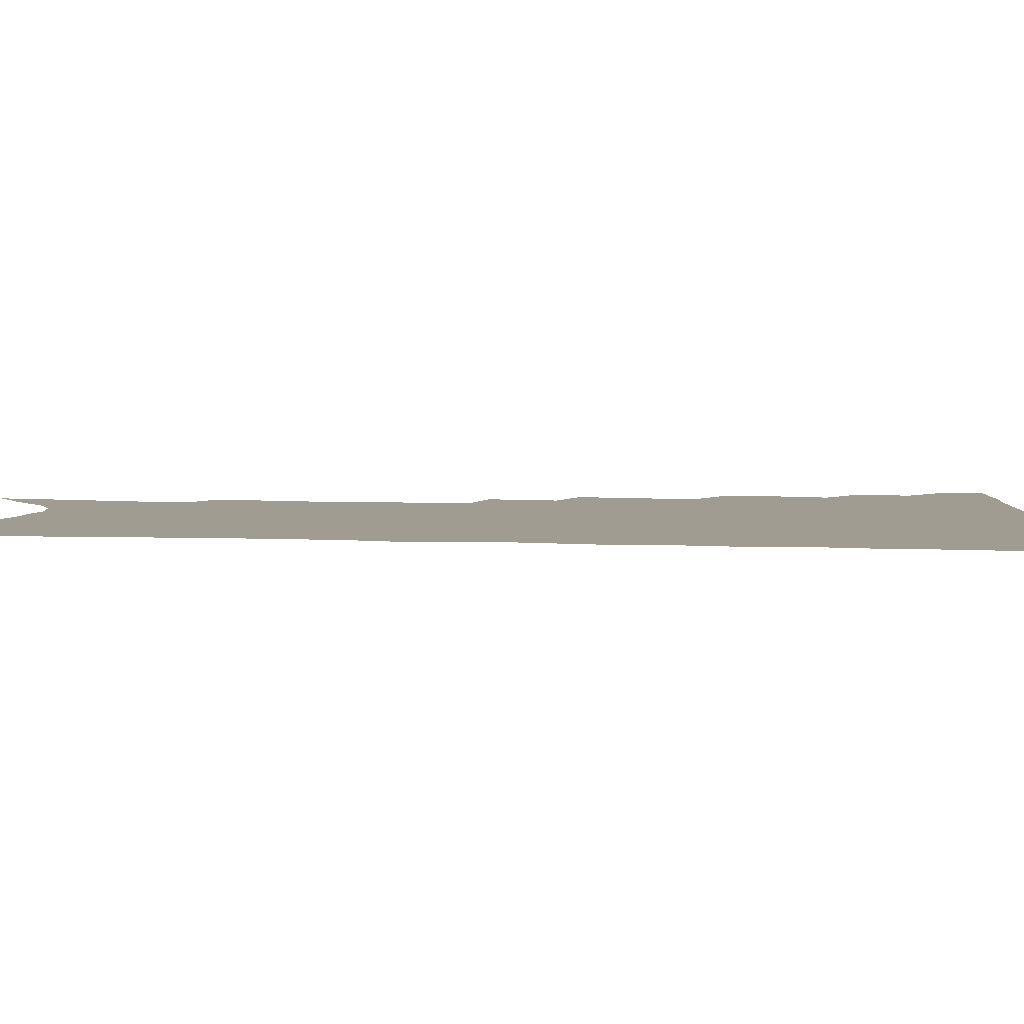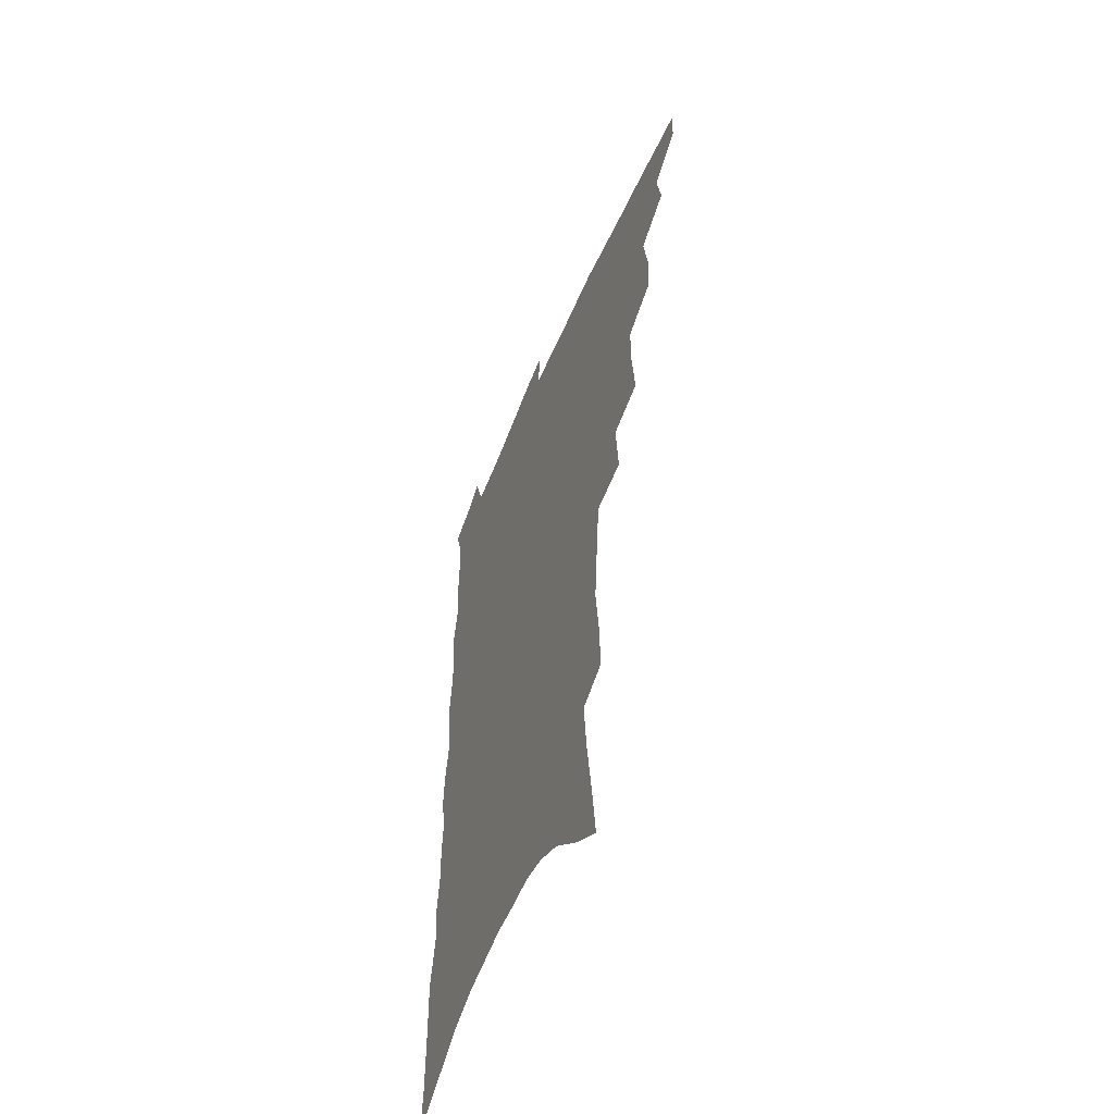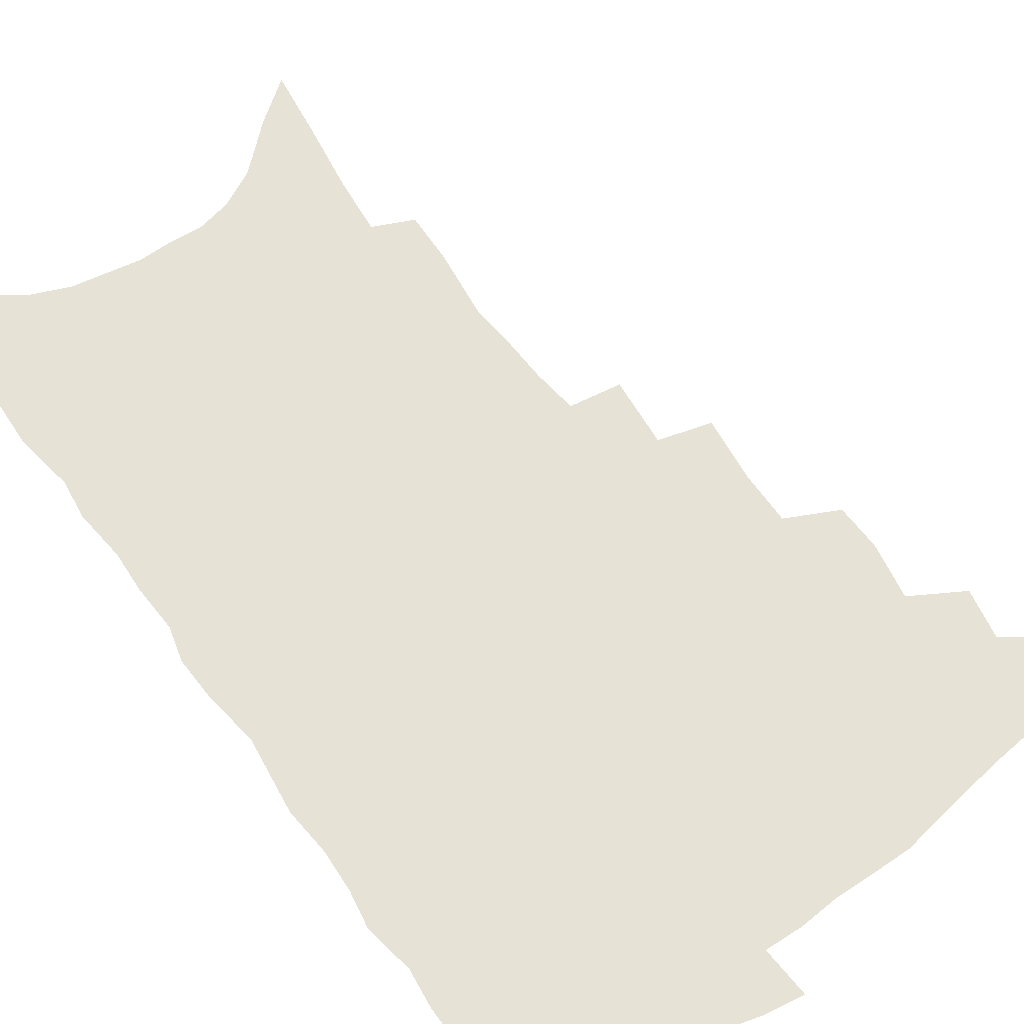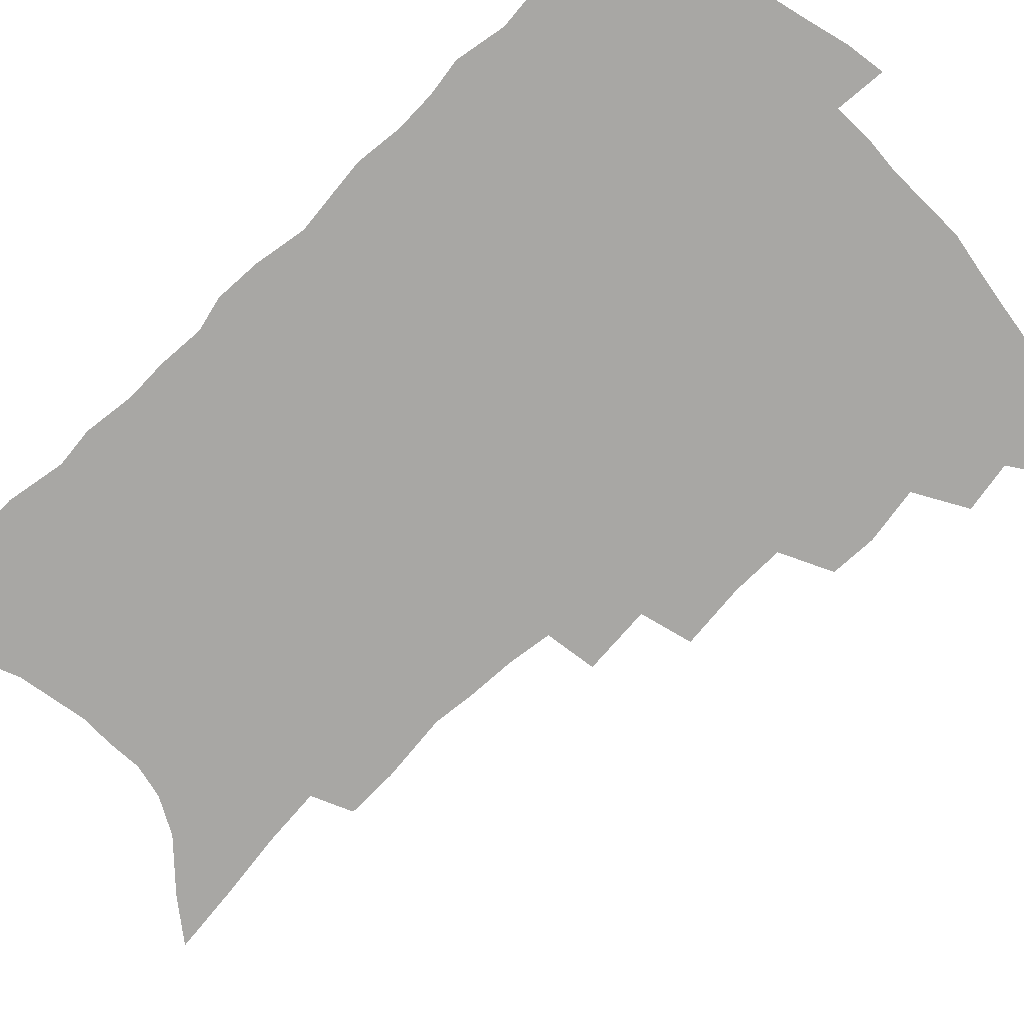
<metadata>
{"format":"obj","ext":"obj","renderer":"f3d","projection":"perspective","resolution":1024,"background":"white","views":[{"elev":4.3,"azim":100.5,"up":"+Z"},{"elev":-55.8,"azim":-112.7,"up":"+Y"},{"elev":63.6,"azim":145.3,"up":"+Z"},{"elev":-74.6,"azim":134.8,"up":"+Z"}]}
</metadata>
<code>
v 472 484.1 0
v 471.7 499.1 0
v 486.3 454.1 0
v 489.5 472.3 0
v 488.6 487.1 0
v 487.1 501.5 0
v 502.5 406.4 0
v 501.7 423.3 0
v 505 443.6 0
v 505.6 460 0
v 505.9 475.2 0
v 503.6 489.5 0
v 501.2 504.2 0
v 518.8 354.7 0
v 521.2 378.7 0
v 521 397.6 0
v 522.8 417.6 0
v 522.2 433.2 0
v 522.7 449.5 0
v 523.2 464.5 0
v 520.8 477.7 0
v 518.8 491.4 0
v 516.1 506 0
v 535.9 324.6 0
v 537.8 349.7 0
v 537.5 369.5 0
v 537.8 388.6 0
v 537.6 405.7 0
v 536.4 420.1 0
v 535.8 434.8 0
v 536.6 451.3 0
v 536.4 465.9 0
v 534.8 479.6 0
v 532.8 493.5 0
v 530.3 508.2 0
v 556.5 228.7 0
v 556.8 247.5 0
v 559.5 272.6 0
v 557.9 287.8 0
v 556.9 305.8 0
v 554.6 322 0
v 553.4 340.7 0
v 552.7 359.1 0
v 551.9 376.3 0
v 552.1 394.2 0
v 551.2 408.7 0
v 550.7 423.8 0
v 551.4 439.9 0
v 550.6 453.6 0
v 550.5 467.7 0
v 548.5 481.6 0
v 546.8 495.5 0
v 544.4 510.5 0
v 563.1 150.6 0
v 565.9 175.2 0
v 569.3 200.9 0
v 571.1 222.4 0
v 571.3 241.4 0
v 571.5 260.6 0
v 571.3 279.2 0
v 571.1 298.6 0
v 569.3 313.8 0
v 568.4 331.7 0
v 566.5 346.9 0
v 566.5 365.7 0
v 566.1 382.7 0
v 564.6 396.2 0
v 565.3 413 0
v 565.4 428.3 0
v 564.9 442.1 0
v 564.9 456.4 0
v 563.6 469.4 0
v 563.1 482.7 0
v 561.2 496.7 0
v 558.4 513.2 0
v 578.3 162.2 0
v 579.6 183.6 0
v 584.8 214.5 0
v 585.1 233.8 0
v 585.1 252.4 0
v 583.5 266.9 0
v 583.4 285.7 0
v 583.6 306.6 0
v 582.6 322.6 0
v 581.1 337.5 0
v 580.4 354.6 0
v 579.2 369.3 0
v 579.4 387.2 0
v 579.1 401.9 0
v 578 414.9 0
v 578.6 430.9 0
v 578.4 444.4 0
v 577.9 457.4 0
v 577.1 470.3 0
v 576.7 483.5 0
v 575.1 497.8 0
v 573.3 513.1 0
v 594.8 177.7 0
v 597.3 203.2 0
v 597.2 220.9 0
v 597.1 239.2 0
v 596.9 258.1 0
v 596.1 275 0
v 595.6 292.2 0
v 594.6 307.6 0
v 594.5 328.6 0
v 593.1 340.6 0
v 592.6 358.1 0
v 591.8 373.2 0
v 591.4 387.8 0
v 591.5 404.2 0
v 591 417.5 0
v 591 431.3 0
v 591.1 445.2 0
v 590.7 458.1 0
v 590.5 471.2 0
v 590.1 484.4 0
v 589 498.5 0
v 588 512.9 0
v 608.2 184.9 0
v 609.2 206.9 0
v 609.4 226.7 0
v 608.9 244 0
v 608.1 259.5 0
v 607.1 274.6 0
v 607.2 295.4 0
v 606.7 313.6 0
v 605.9 328.2 0
v 605 343.9 0
v 604.7 361.2 0
v 604.2 376.1 0
v 603.7 390 0
v 603.6 405.2 0
v 603.8 419.7 0
v 603.7 432.8 0
v 603.8 446.1 0
v 603.8 458.6 0
v 603.9 471.5 0
v 603.9 484.5 0
v 603.5 497.9 0
v 601.9 514.1 0
v 620.7 187.9 0
v 621 210.3 0
v 620.8 228.2 0
v 620.4 245.8 0
v 620 265 0
v 619.3 282.5 0
v 618.6 295.2 0
v 617.9 316.8 0
v 617.3 330.1 0
v 616.8 347.1 0
v 616.3 361.8 0
v 616 376.1 0
v 615.8 392.2 0
v 615.7 406.5 0
v 615.8 420.3 0
v 616 433.3 0
v 616 445.8 0
v 616.4 458.7 0
v 617.3 471.9 0
v 617.3 484.3 0
v 617 497.7 0
v 616 513.7 0
v 614.5 531.9 0
v 633.1 187.2 0
v 632.8 209.9 0
v 632.3 232.3 0
v 632 247.4 0
v 631.3 266.1 0
v 630.8 281.1 0
v 630 299 0
v 629.4 315.1 0
v 628.8 331.3 0
v 628.1 348.1 0
v 628.1 361.1 0
v 627.8 377 0
v 627.6 391.8 0
v 627.6 406.1 0
v 627.6 419.8 0
v 628.1 434.7 0
v 628.5 446.4 0
v 629 458.6 0
v 629.6 471.5 0
v 630.1 484 0
v 630.3 497.1 0
v 629.9 512.4 0
v 628.7 529.8 0
v 645.6 187.4 0
v 644.6 211 0
v 644.6 227.4 0
v 643.8 245.5 0
v 642.7 265.4 0
v 642.2 281.5 0
v 641.3 299.4 0
v 640.6 316 0
v 640.6 329.4 0
v 639.9 346.2 0
v 639.5 361.9 0
v 639.6 376 0
v 639.5 390.8 0
v 639.5 405 0
v 639.4 420.3 0
v 640 433 0
v 640.6 445.4 0
v 641.3 458.1 0
v 641.9 471.1 0
v 642.7 483.4 0
v 643.5 496.1 0
v 645 508.5 0
v 643.6 526 0
v 658.4 185.3 0
v 657.2 206.8 0
v 656.1 227.7 0
v 655.8 242.9 0
v 654.1 264 0
v 654.2 278.4 0
v 652.5 298.7 0
v 652.1 314 0
v 652.2 328.4 0
v 651.6 344.6 0
v 651.2 360.2 0
v 651.9 373.2 0
v 651.6 388.5 0
v 652.2 401.7 0
v 651.5 418.1 0
v 652 431.2 0
v 653.1 443.3 0
v 653.5 457.1 0
v 654.1 470.1 0
v 655.3 482.4 0
v 656.4 495 0
v 657.6 507.7 0
v 658.2 522.4 0
v 671 183.2 0
v 669.9 203.4 0
v 668.6 223.1 0
v 667.8 240.9 0
v 667.1 258.4 0
v 666 276.4 0
v 664.6 294.8 0
v 663.8 311.2 0
v 664.4 325 0
v 663.6 341.8 0
v 664.4 355.3 0
v 664.2 370.4 0
v 663.4 386.7 0
v 664.2 399.8 0
v 663.3 416.2 0
v 664.4 428.9 0
v 665.1 442.2 0
v 666.3 454.8 0
v 666.7 468.3 0
v 667.6 481.6 0
v 669.3 493.8 0
v 670.7 506.7 0
v 672.4 519.9 0
v 684.5 177.8 0
v 683.9 196.2 0
v 682.5 216.1 0
v 680.6 236.3 0
v 679.5 254.4 0
v 678.9 271.2 0
v 677.6 289.1 0
v 678.3 303.4 0
v 676.3 322.3 0
v 677.1 336.2 0
v 676.4 352.3 0
v 677.1 366.2 0
v 676.2 382.6 0
v 677.1 396.2 0
v 677.2 411 0
v 677.5 425.2 0
v 677.6 439.5 0
v 679.3 452.2 0
v 678.9 467.2 0
v 680.4 479.5 0
v 681.8 492.2 0
v 684 505 0
v 686.2 518.4 0
v 692.4 537.2 0
v 700.2 167.6 0
v 699 187.2 0
v 698.1 206 0
v 697.2 224.5 0
v 694.2 245.7 0
v 693.8 262.5 0
v 692.5 280.5 0
v 691.5 297.6 0
v 691.6 313.1 0
v 692.1 327.9 0
v 693 342.4 0
v 691.3 359.8 0
v 691.4 374.9 0
v 692.8 388.4 0
v 692 404.4 0
v 693.3 418.2 0
v 691.5 434.8 0
v 694 447.4 0
v 692.3 463.7 0
v 693 477.1 0
v 695.2 489.7 0
v 697.2 502.7 0
v 699 515.7 0
v 704.4 529.9 0
v 716.6 156.7 0
v 715.3 176.4 0
v 715.4 193.5 0
v 715.6 210.4 0
v 716.1 227 0
v 712.4 248.6 0
v 714 263 0
v 711.7 282 0
v 712.2 297.4 0
v 711.1 314.4 0
v 714.2 327 0
v 713.3 343.9 0
v 710.1 363.1 0
v 711.6 377 0
v 713.1 391.3 0
v 711.3 408.6 0
v 711.7 423.8 0
v 713.8 437.3 0
v 710.4 455.8 0
v 711.8 469.7 0
v 711.3 484.7 0
v 711.1 499.9 0
v 712.9 513 0
v 716.9 525.4 0
f 4 5 1
f 1 5 2
f 5 6 2
f 9 10 3
f 3 10 4
f 10 11 4
f 4 11 5
f 11 12 5
f 5 12 6
f 12 13 6
f 16 17 7
f 7 17 8
f 17 18 8
f 8 18 9
f 18 19 9
f 9 19 10
f 19 20 10
f 10 20 11
f 20 21 11
f 11 21 12
f 21 22 12
f 12 22 13
f 22 23 13
f 25 26 14
f 14 26 15
f 26 27 15
f 15 27 16
f 27 28 16
f 16 28 17
f 28 29 17
f 17 29 18
f 29 30 18
f 18 30 19
f 30 31 19
f 19 31 20
f 31 32 20
f 20 32 21
f 32 33 21
f 21 33 22
f 33 34 22
f 22 34 23
f 34 35 23
f 41 42 24
f 24 42 25
f 42 43 25
f 25 43 26
f 43 44 26
f 26 44 27
f 44 45 27
f 27 45 28
f 45 46 28
f 28 46 29
f 46 47 29
f 29 47 30
f 47 48 30
f 30 48 31
f 48 49 31
f 31 49 32
f 49 50 32
f 32 50 33
f 50 51 33
f 33 51 34
f 51 52 34
f 34 52 35
f 52 53 35
f 57 58 36
f 36 58 37
f 58 59 37
f 37 59 38
f 59 60 38
f 38 60 39
f 60 61 39
f 39 61 40
f 61 62 40
f 40 62 41
f 62 63 41
f 41 63 42
f 63 64 42
f 42 64 43
f 64 65 43
f 43 65 44
f 65 66 44
f 44 66 45
f 66 67 45
f 45 67 46
f 67 68 46
f 46 68 47
f 68 69 47
f 47 69 48
f 69 70 48
f 48 70 49
f 70 71 49
f 49 71 50
f 71 72 50
f 50 72 51
f 72 73 51
f 51 73 52
f 73 74 52
f 52 74 53
f 74 75 53
f 54 76 55
f 76 77 55
f 55 77 56
f 77 78 56
f 56 78 57
f 78 79 57
f 57 79 58
f 79 80 58
f 58 80 59
f 80 81 59
f 59 81 60
f 81 82 60
f 60 82 61
f 82 83 61
f 61 83 62
f 83 84 62
f 62 84 63
f 84 85 63
f 63 85 64
f 85 86 64
f 64 86 65
f 86 87 65
f 65 87 66
f 87 88 66
f 66 88 67
f 88 89 67
f 67 89 68
f 89 90 68
f 68 90 69
f 90 91 69
f 69 91 70
f 91 92 70
f 70 92 71
f 92 93 71
f 71 93 72
f 93 94 72
f 72 94 73
f 94 95 73
f 73 95 74
f 95 96 74
f 74 96 75
f 96 97 75
f 76 98 77
f 98 99 77
f 77 99 78
f 99 100 78
f 78 100 79
f 100 101 79
f 79 101 80
f 101 102 80
f 80 102 81
f 102 103 81
f 81 103 82
f 103 104 82
f 82 104 83
f 104 105 83
f 83 105 84
f 105 106 84
f 84 106 85
f 106 107 85
f 85 107 86
f 107 108 86
f 86 108 87
f 108 109 87
f 87 109 88
f 109 110 88
f 88 110 89
f 110 111 89
f 89 111 90
f 111 112 90
f 90 112 91
f 112 113 91
f 91 113 92
f 113 114 92
f 92 114 93
f 114 115 93
f 93 115 94
f 115 116 94
f 94 116 95
f 116 117 95
f 95 117 96
f 117 118 96
f 96 118 97
f 118 119 97
f 98 120 99
f 120 121 99
f 99 121 100
f 121 122 100
f 100 122 101
f 122 123 101
f 101 123 102
f 123 124 102
f 102 124 103
f 124 125 103
f 103 125 104
f 125 126 104
f 104 126 105
f 126 127 105
f 105 127 106
f 127 128 106
f 106 128 107
f 128 129 107
f 107 129 108
f 129 130 108
f 108 130 109
f 130 131 109
f 109 131 110
f 131 132 110
f 110 132 111
f 132 133 111
f 111 133 112
f 133 134 112
f 112 134 113
f 134 135 113
f 113 135 114
f 135 136 114
f 114 136 115
f 136 137 115
f 115 137 116
f 137 138 116
f 116 138 117
f 138 139 117
f 117 139 118
f 139 140 118
f 118 140 119
f 140 141 119
f 120 142 121
f 142 143 121
f 121 143 122
f 143 144 122
f 122 144 123
f 144 145 123
f 123 145 124
f 145 146 124
f 124 146 125
f 146 147 125
f 125 147 126
f 147 148 126
f 126 148 127
f 148 149 127
f 127 149 128
f 149 150 128
f 128 150 129
f 150 151 129
f 129 151 130
f 151 152 130
f 130 152 131
f 152 153 131
f 131 153 132
f 153 154 132
f 132 154 133
f 154 155 133
f 133 155 134
f 155 156 134
f 134 156 135
f 156 157 135
f 135 157 136
f 157 158 136
f 136 158 137
f 158 159 137
f 137 159 138
f 159 160 138
f 138 160 139
f 160 161 139
f 139 161 140
f 161 162 140
f 140 162 141
f 162 163 141
f 142 165 143
f 165 166 143
f 143 166 144
f 166 167 144
f 144 167 145
f 167 168 145
f 145 168 146
f 168 169 146
f 146 169 147
f 169 170 147
f 147 170 148
f 170 171 148
f 148 171 149
f 171 172 149
f 149 172 150
f 172 173 150
f 150 173 151
f 173 174 151
f 151 174 152
f 174 175 152
f 152 175 153
f 175 176 153
f 153 176 154
f 176 177 154
f 154 177 155
f 177 178 155
f 155 178 156
f 178 179 156
f 156 179 157
f 179 180 157
f 157 180 158
f 180 181 158
f 158 181 159
f 181 182 159
f 159 182 160
f 182 183 160
f 160 183 161
f 183 184 161
f 161 184 162
f 184 185 162
f 162 185 163
f 185 186 163
f 163 186 164
f 186 187 164
f 165 188 166
f 188 189 166
f 166 189 167
f 189 190 167
f 167 190 168
f 190 191 168
f 168 191 169
f 191 192 169
f 169 192 170
f 192 193 170
f 170 193 171
f 193 194 171
f 171 194 172
f 194 195 172
f 172 195 173
f 195 196 173
f 173 196 174
f 196 197 174
f 174 197 175
f 197 198 175
f 175 198 176
f 198 199 176
f 176 199 177
f 199 200 177
f 177 200 178
f 200 201 178
f 178 201 179
f 201 202 179
f 179 202 180
f 202 203 180
f 180 203 181
f 203 204 181
f 181 204 182
f 204 205 182
f 182 205 183
f 205 206 183
f 183 206 184
f 206 207 184
f 184 207 185
f 207 208 185
f 185 208 186
f 208 209 186
f 186 209 187
f 209 210 187
f 188 211 189
f 211 212 189
f 189 212 190
f 212 213 190
f 190 213 191
f 213 214 191
f 191 214 192
f 214 215 192
f 192 215 193
f 215 216 193
f 193 216 194
f 216 217 194
f 194 217 195
f 217 218 195
f 195 218 196
f 218 219 196
f 196 219 197
f 219 220 197
f 197 220 198
f 220 221 198
f 198 221 199
f 221 222 199
f 199 222 200
f 222 223 200
f 200 223 201
f 223 224 201
f 201 224 202
f 224 225 202
f 202 225 203
f 225 226 203
f 203 226 204
f 226 227 204
f 204 227 205
f 227 228 205
f 205 228 206
f 228 229 206
f 206 229 207
f 229 230 207
f 207 230 208
f 230 231 208
f 208 231 209
f 231 232 209
f 209 232 210
f 232 233 210
f 211 234 212
f 234 235 212
f 212 235 213
f 235 236 213
f 213 236 214
f 236 237 214
f 214 237 215
f 237 238 215
f 215 238 216
f 238 239 216
f 216 239 217
f 239 240 217
f 217 240 218
f 240 241 218
f 218 241 219
f 241 242 219
f 219 242 220
f 242 243 220
f 220 243 221
f 243 244 221
f 221 244 222
f 244 245 222
f 222 245 223
f 245 246 223
f 223 246 224
f 246 247 224
f 224 247 225
f 247 248 225
f 225 248 226
f 248 249 226
f 226 249 227
f 249 250 227
f 227 250 228
f 250 251 228
f 228 251 229
f 251 252 229
f 229 252 230
f 252 253 230
f 230 253 231
f 253 254 231
f 231 254 232
f 254 255 232
f 232 255 233
f 255 256 233
f 234 257 235
f 257 258 235
f 235 258 236
f 258 259 236
f 236 259 237
f 259 260 237
f 237 260 238
f 260 261 238
f 238 261 239
f 261 262 239
f 239 262 240
f 262 263 240
f 240 263 241
f 263 264 241
f 241 264 242
f 264 265 242
f 242 265 243
f 265 266 243
f 243 266 244
f 266 267 244
f 244 267 245
f 267 268 245
f 245 268 246
f 268 269 246
f 246 269 247
f 269 270 247
f 247 270 248
f 270 271 248
f 248 271 249
f 271 272 249
f 249 272 250
f 272 273 250
f 250 273 251
f 273 274 251
f 251 274 252
f 274 275 252
f 252 275 253
f 275 276 253
f 253 276 254
f 276 277 254
f 254 277 255
f 277 278 255
f 255 278 256
f 278 279 256
f 257 281 258
f 281 282 258
f 258 282 259
f 282 283 259
f 259 283 260
f 283 284 260
f 260 284 261
f 284 285 261
f 261 285 262
f 285 286 262
f 262 286 263
f 286 287 263
f 263 287 264
f 287 288 264
f 264 288 265
f 288 289 265
f 265 289 266
f 289 290 266
f 266 290 267
f 290 291 267
f 267 291 268
f 291 292 268
f 268 292 269
f 292 293 269
f 269 293 270
f 293 294 270
f 270 294 271
f 294 295 271
f 271 295 272
f 295 296 272
f 272 296 273
f 296 297 273
f 273 297 274
f 297 298 274
f 274 298 275
f 298 299 275
f 275 299 276
f 299 300 276
f 276 300 277
f 300 301 277
f 277 301 278
f 301 302 278
f 278 302 279
f 302 303 279
f 279 303 280
f 303 304 280
f 281 305 282
f 305 306 282
f 282 306 283
f 306 307 283
f 283 307 284
f 307 308 284
f 284 308 285
f 308 309 285
f 285 309 286
f 309 310 286
f 286 310 287
f 310 311 287
f 287 311 288
f 311 312 288
f 288 312 289
f 312 313 289
f 289 313 290
f 313 314 290
f 290 314 291
f 314 315 291
f 291 315 292
f 315 316 292
f 292 316 293
f 316 317 293
f 293 317 294
f 317 318 294
f 294 318 295
f 318 319 295
f 295 319 296
f 319 320 296
f 296 320 297
f 320 321 297
f 297 321 298
f 321 322 298
f 298 322 299
f 322 323 299
f 299 323 300
f 323 324 300
f 300 324 301
f 324 325 301
f 301 325 302
f 325 326 302
f 302 326 303
f 326 327 303
f 303 327 304
f 327 328 304

</code>
